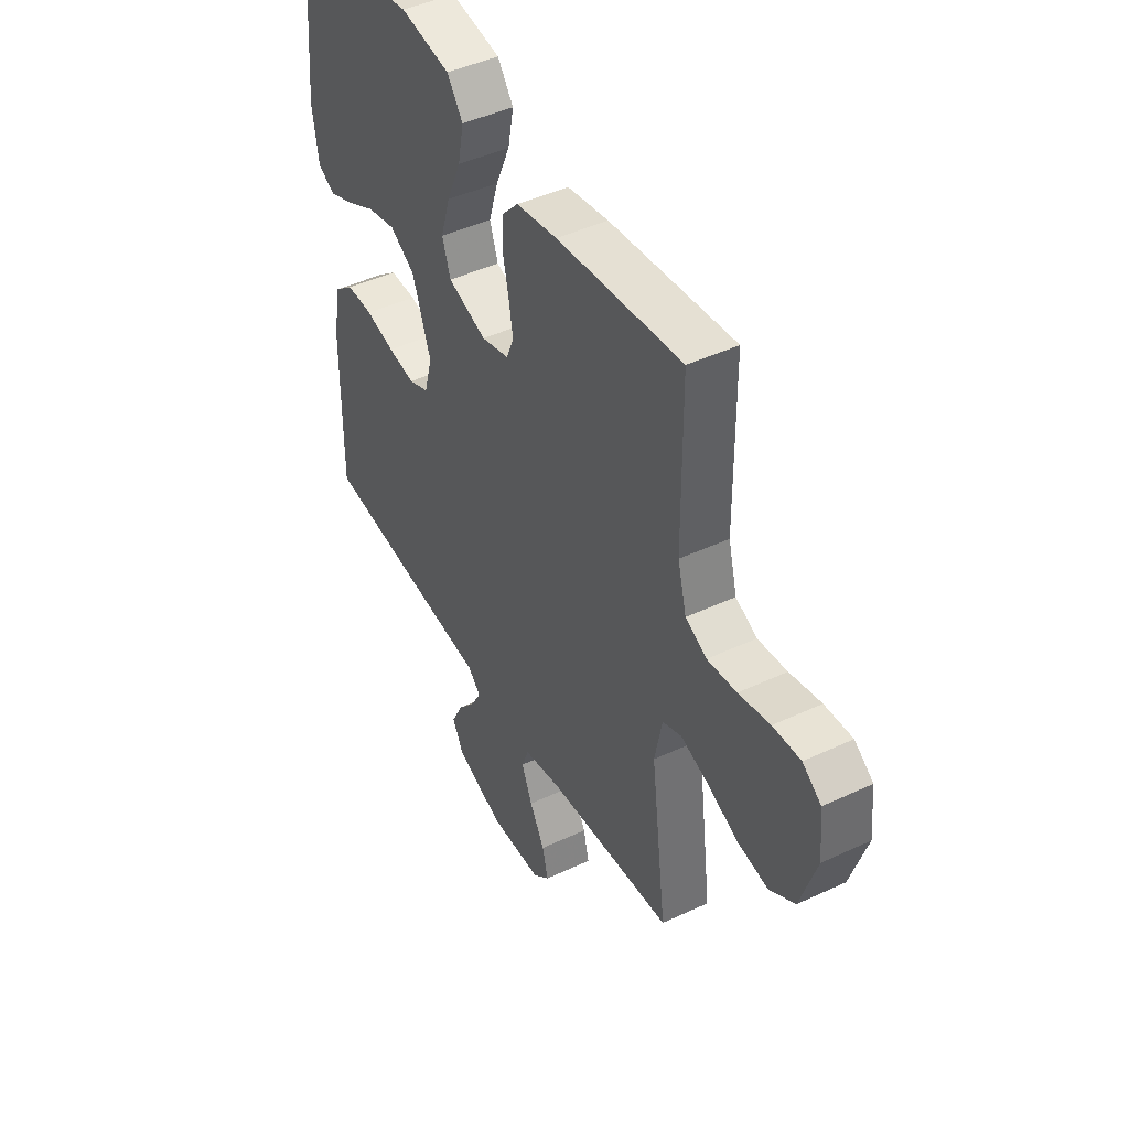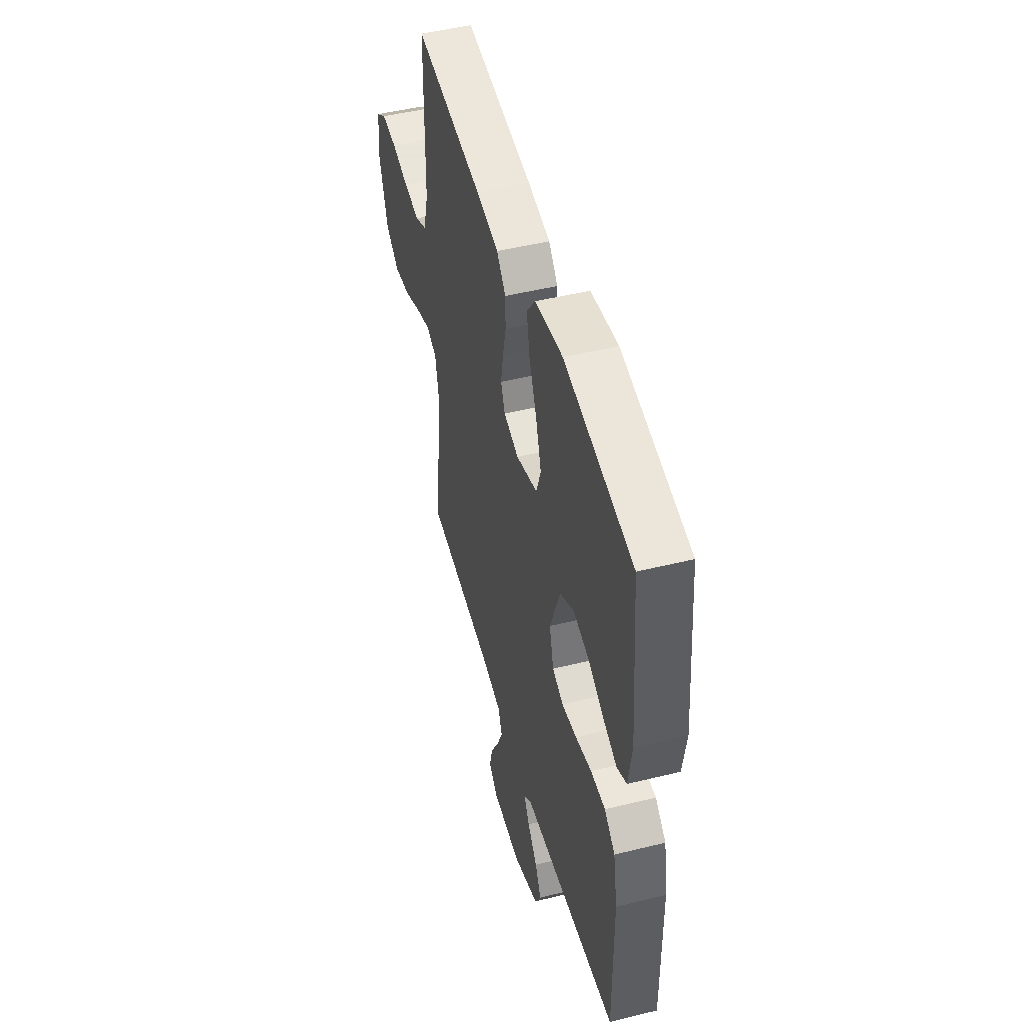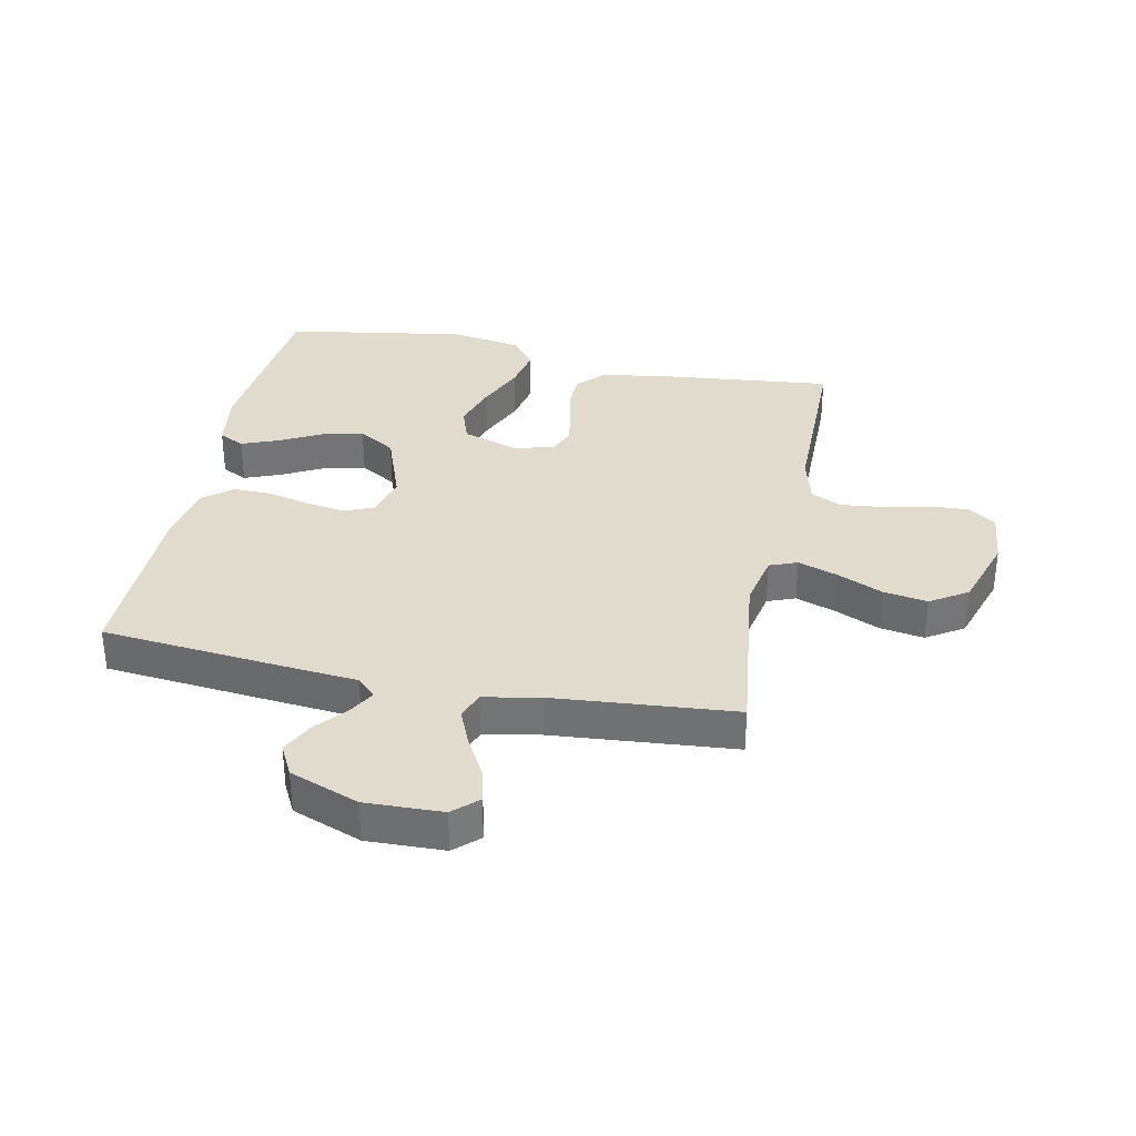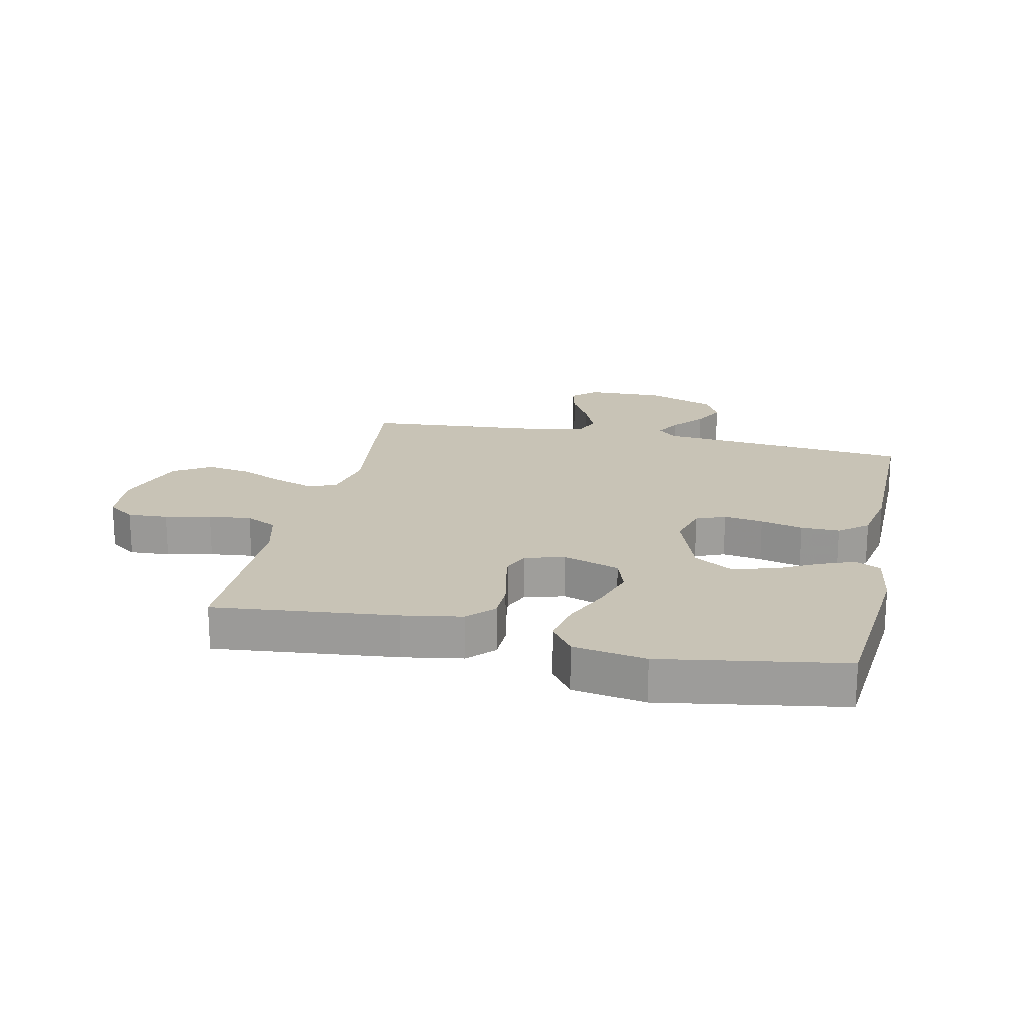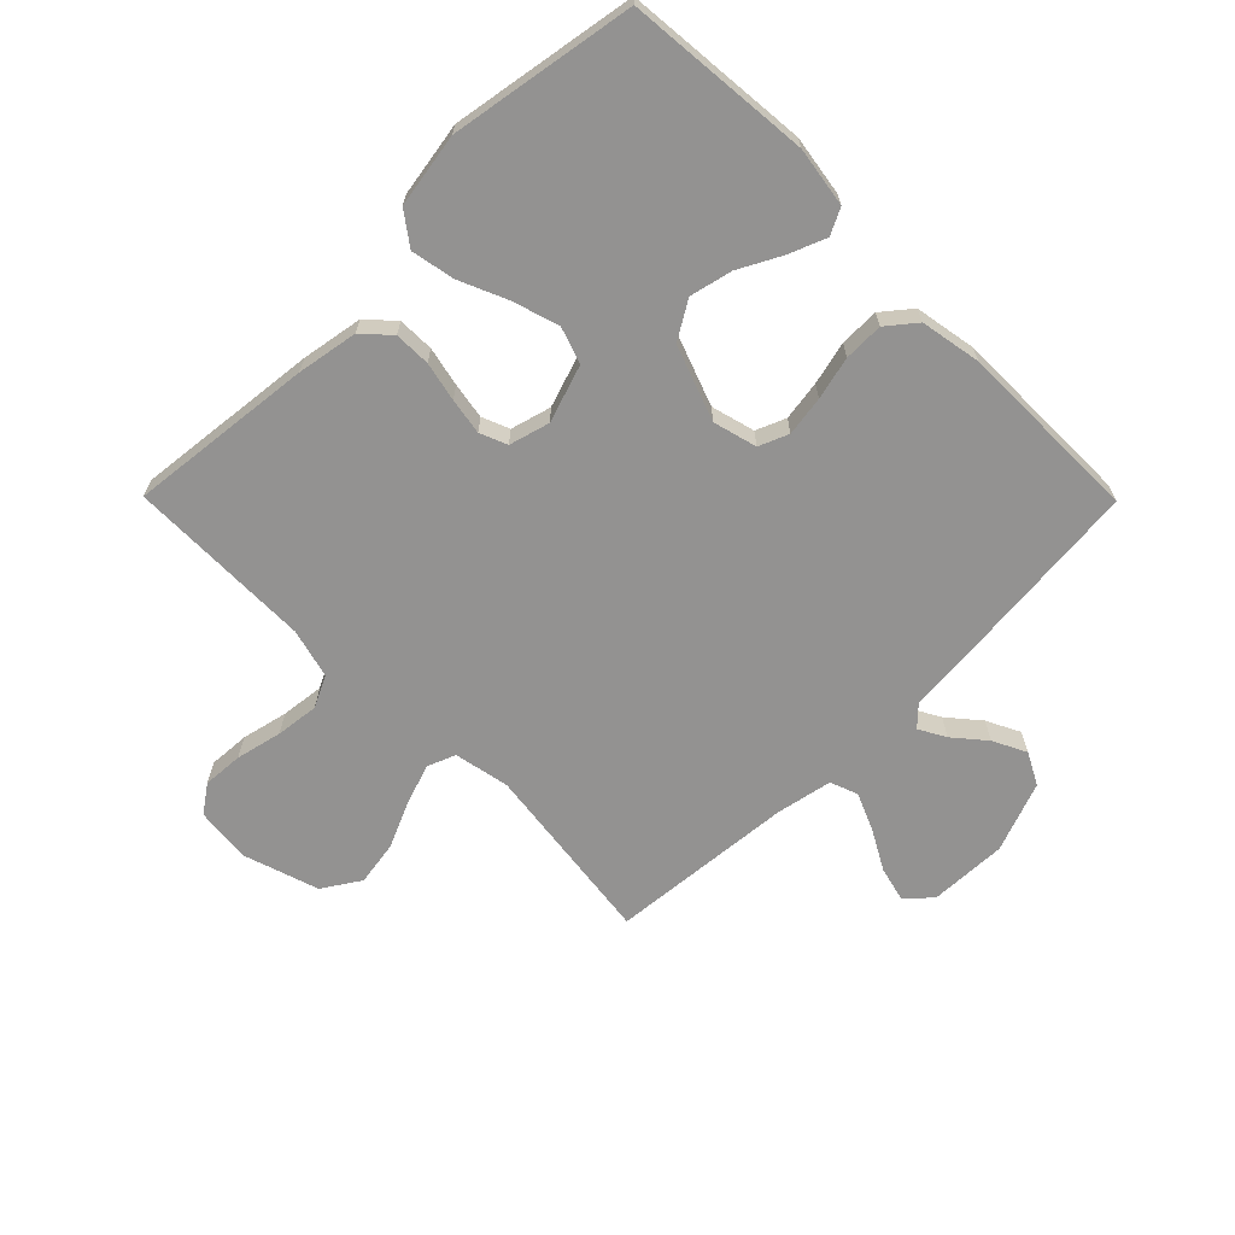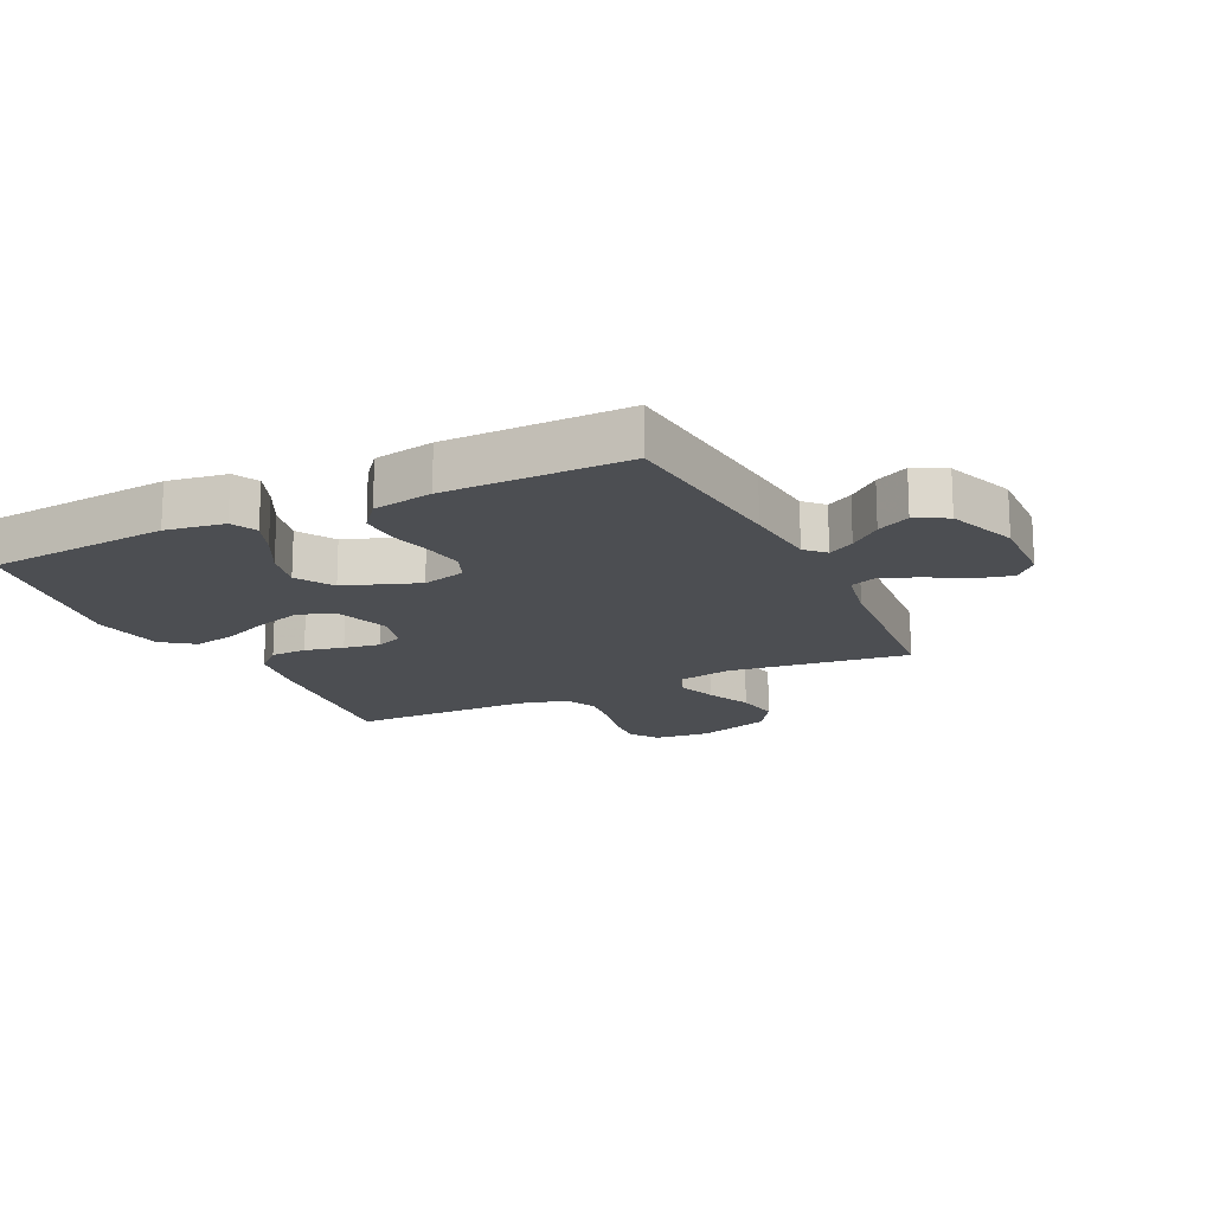
<metadata>
{"format":"obj","ext":"obj","renderer":"f3d","projection":"perspective","resolution":1024,"background":"white","views":[{"elev":45.1,"azim":-118.5,"up":"+Z"},{"elev":48.8,"azim":74.7,"up":"+Z"},{"elev":33.9,"azim":-168.3,"up":"+Y"},{"elev":19.5,"azim":12.5,"up":"+Y"},{"elev":-66.5,"azim":44.7,"up":"+Y"},{"elev":-16.7,"azim":115.8,"up":"+Y"}]}
</metadata>
<code>
v 0.5 0.07 -0.5
v 0.2 0.07 -0.529
v 0.078 0.07 -0.54
v 0.047 0.07 -0.57
v 0.071 0.07 -0.613
v 0.114 0.07 -0.664
v 0.141 0.07 -0.718
v 0.114 0.07 -0.77
v 0 0.07 -0.813
v -0.127 0.07 -0.809
v -0.167 0.07 -0.772
v -0.153 0.07 -0.715
v -0.117 0.07 -0.65
v -0.091 0.07 -0.589
v -0.108 0.07 -0.544
v -0.2 0.07 -0.526
v -0.5 0.07 -0.5
v -0.462 0.07 -0.2
v -0.48 0.07 -0.11
v -0.526 0.07 -0.092
v -0.592 0.07 -0.115
v -0.666 0.07 -0.148
v -0.739 0.07 -0.16
v -0.8 0.07 -0.121
v -0.839 0.07 0
v -0.83 0.07 0.092
v -0.785 0.07 0.124
v -0.719 0.07 0.12
v -0.644 0.07 0.103
v -0.574 0.07 0.095
v -0.523 0.07 0.12
v -0.502 0.07 0.2
v -0.5 0.07 0.5
v -0.2 0.07 0.468
v -0.101 0.07 0.451
v -0.061 0.07 0.408
v -0.06 0.07 0.349
v -0.074 0.07 0.285
v -0.084 0.07 0.226
v -0.066 0.07 0.182
v 0 0.07 0.164
v 0.093 0.07 0.195
v 0.113 0.07 0.254
v 0.09 0.07 0.329
v 0.056 0.07 0.407
v 0.042 0.07 0.478
v 0.08 0.07 0.53
v 0.2 0.07 0.55
v 0.5 0.07 0.5
v 0.527 0.07 0.2
v 0.512 0.07 0.103
v 0.47 0.07 0.082
v 0.41 0.07 0.106
v 0.341 0.07 0.142
v 0.272 0.07 0.158
v 0.211 0.07 0.121
v 0.167 0.07 0
v 0.186 0.07 -0.071
v 0.234 0.07 -0.091
v 0.299 0.07 -0.081
v 0.369 0.07 -0.064
v 0.433 0.07 -0.063
v 0.48 0.07 -0.101
v 0.498 0.07 -0.2
v 0.5 0 -0.5
v 0.2 0 -0.529
v 0.078 0 -0.54
v 0.047 0 -0.57
v 0.071 0 -0.613
v 0.114 0 -0.664
v 0.141 0 -0.718
v 0.114 0 -0.77
v 0 0 -0.813
v -0.127 0 -0.809
v -0.167 0 -0.772
v -0.153 0 -0.715
v -0.117 0 -0.65
v -0.091 0 -0.589
v -0.108 0 -0.544
v -0.2 0 -0.526
v -0.5 0 -0.5
v -0.462 0 -0.2
v -0.48 0 -0.11
v -0.526 0 -0.092
v -0.592 0 -0.115
v -0.666 0 -0.148
v -0.739 0 -0.16
v -0.8 0 -0.121
v -0.839 0 0
v -0.83 0 0.092
v -0.785 0 0.124
v -0.719 0 0.12
v -0.644 0 0.103
v -0.574 0 0.095
v -0.523 0 0.12
v -0.502 0 0.2
v -0.5 0 0.5
v -0.2 0 0.468
v -0.101 0 0.451
v -0.061 0 0.408
v -0.06 0 0.349
v -0.074 0 0.285
v -0.084 0 0.226
v -0.066 0 0.182
v 0 0 0.164
v 0.093 0 0.195
v 0.113 0 0.254
v 0.09 0 0.329
v 0.056 0 0.407
v 0.042 0 0.478
v 0.08 0 0.53
v 0.2 0 0.55
v 0.5 0 0.5
v 0.527 0 0.2
v 0.512 0 0.103
v 0.47 0 0.082
v 0.41 0 0.106
v 0.341 0 0.142
v 0.272 0 0.158
v 0.211 0 0.121
v 0.167 0 0
v 0.186 0 -0.071
v 0.234 0 -0.091
v 0.299 0 -0.081
v 0.369 0 -0.064
v 0.433 0 -0.063
v 0.48 0 -0.101
v 0.498 0 -0.2
f 1 2 3
f 64 1 3
f 63 64 3
f 62 63 3
f 61 62 3
f 60 61 3
f 59 60 3 4
f 58 59 4
f 57 58 4
f 52 53 54
f 51 52 54
f 50 51 54
f 49 50 54
f 48 49 54
f 47 48 54
f 46 47 54
f 45 46 54
f 44 45 54
f 43 44 54 55
f 42 43 55 56
f 36 37 38
f 35 36 38
f 34 35 38
f 33 34 38
f 32 33 38
f 31 32 38 39
f 30 31 39 40
f 27 28 29
f 26 27 29
f 25 26 29
f 24 25 29
f 23 24 29
f 22 23 29
f 21 22 29
f 20 21 29 30
f 30 40 41
f 20 30 41
f 19 20 41
f 16 17 18
f 42 56 57
f 41 42 57
f 19 41 57
f 18 19 57
f 16 18 57
f 15 16 57
f 11 12 13
f 10 11 13
f 9 10 13
f 8 9 13
f 7 8 13
f 6 7 13
f 5 6 13
f 14 15 57 4
f 4 5 13 14
f 67 66 65
f 67 65 128
f 67 128 127
f 67 127 126
f 67 126 125
f 67 125 124
f 68 67 124 123
f 68 123 122
f 68 122 121
f 118 117 116
f 118 116 115
f 118 115 114
f 118 114 113
f 118 113 112
f 118 112 111
f 118 111 110
f 118 110 109
f 118 109 108
f 119 118 108 107
f 120 119 107 106
f 102 101 100
f 102 100 99
f 102 99 98
f 102 98 97
f 102 97 96
f 103 102 96 95
f 104 103 95 94
f 93 92 91
f 93 91 90
f 93 90 89
f 93 89 88
f 93 88 87
f 93 87 86
f 93 86 85
f 94 93 85 84
f 105 104 94
f 105 94 84
f 105 84 83
f 82 81 80
f 121 120 106
f 121 106 105
f 121 105 83
f 121 83 82
f 121 82 80
f 121 80 79
f 77 76 75
f 77 75 74
f 77 74 73
f 77 73 72
f 77 72 71
f 77 71 70
f 77 70 69
f 68 121 79 78
f 78 77 69 68
f 1 65 66 2
f 2 66 67 3
f 3 67 68 4
f 4 68 69 5
f 5 69 70 6
f 6 70 71 7
f 7 71 72 8
f 8 72 73 9
f 9 73 74 10
f 10 74 75 11
f 11 75 76 12
f 12 76 77 13
f 13 77 78 14
f 14 78 79 15
f 15 79 80 16
f 16 80 81 17
f 17 81 82 18
f 18 82 83 19
f 19 83 84 20
f 20 84 85 21
f 21 85 86 22
f 22 86 87 23
f 23 87 88 24
f 24 88 89 25
f 25 89 90 26
f 26 90 91 27
f 27 91 92 28
f 28 92 93 29
f 29 93 94 30
f 30 94 95 31
f 31 95 96 32
f 32 96 97 33
f 33 97 98 34
f 34 98 99 35
f 35 99 100 36
f 36 100 101 37
f 37 101 102 38
f 38 102 103 39
f 39 103 104 40
f 40 104 105 41
f 41 105 106 42
f 42 106 107 43
f 43 107 108 44
f 44 108 109 45
f 45 109 110 46
f 46 110 111 47
f 47 111 112 48
f 48 112 113 49
f 49 113 114 50
f 50 114 115 51
f 51 115 116 52
f 52 116 117 53
f 53 117 118 54
f 54 118 119 55
f 55 119 120 56
f 56 120 121 57
f 57 121 122 58
f 58 122 123 59
f 59 123 124 60
f 60 124 125 61
f 61 125 126 62
f 62 126 127 63
f 63 127 128 64
f 64 128 65 1

</code>
